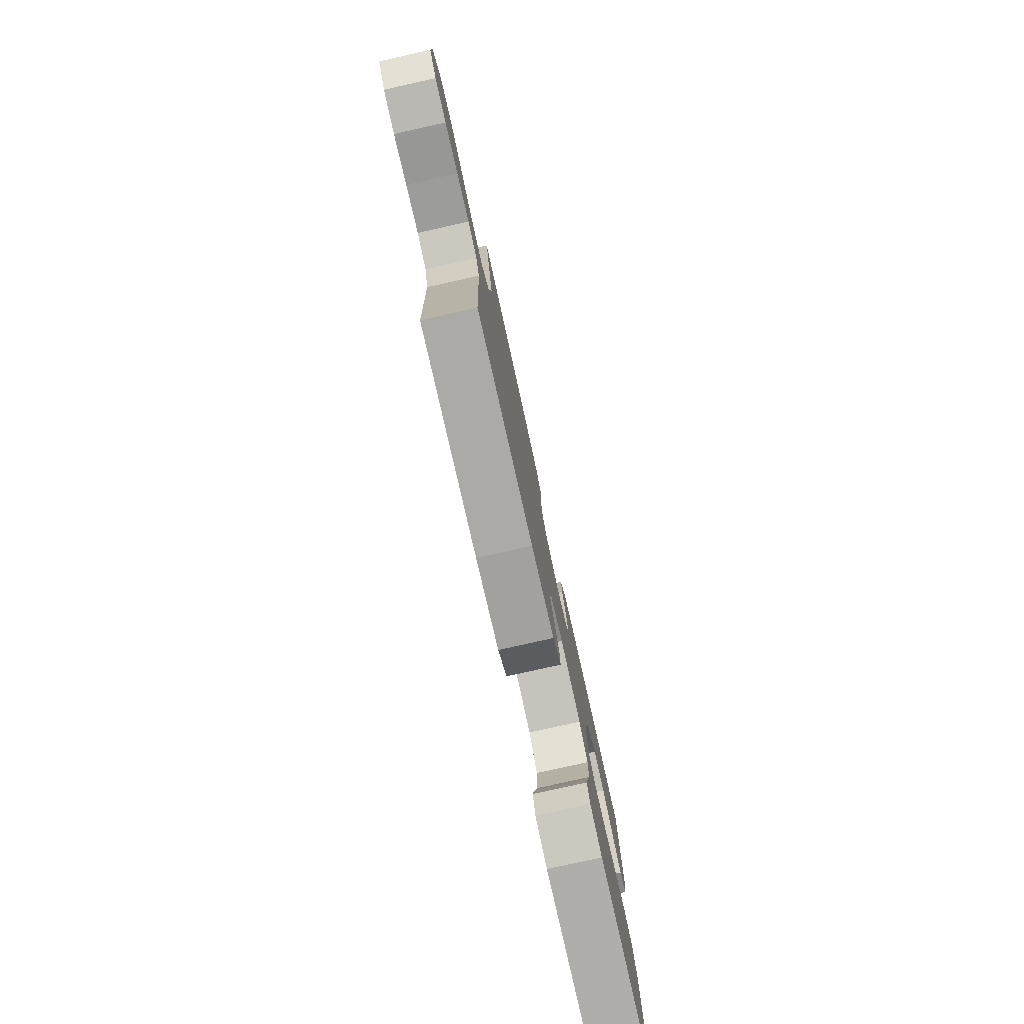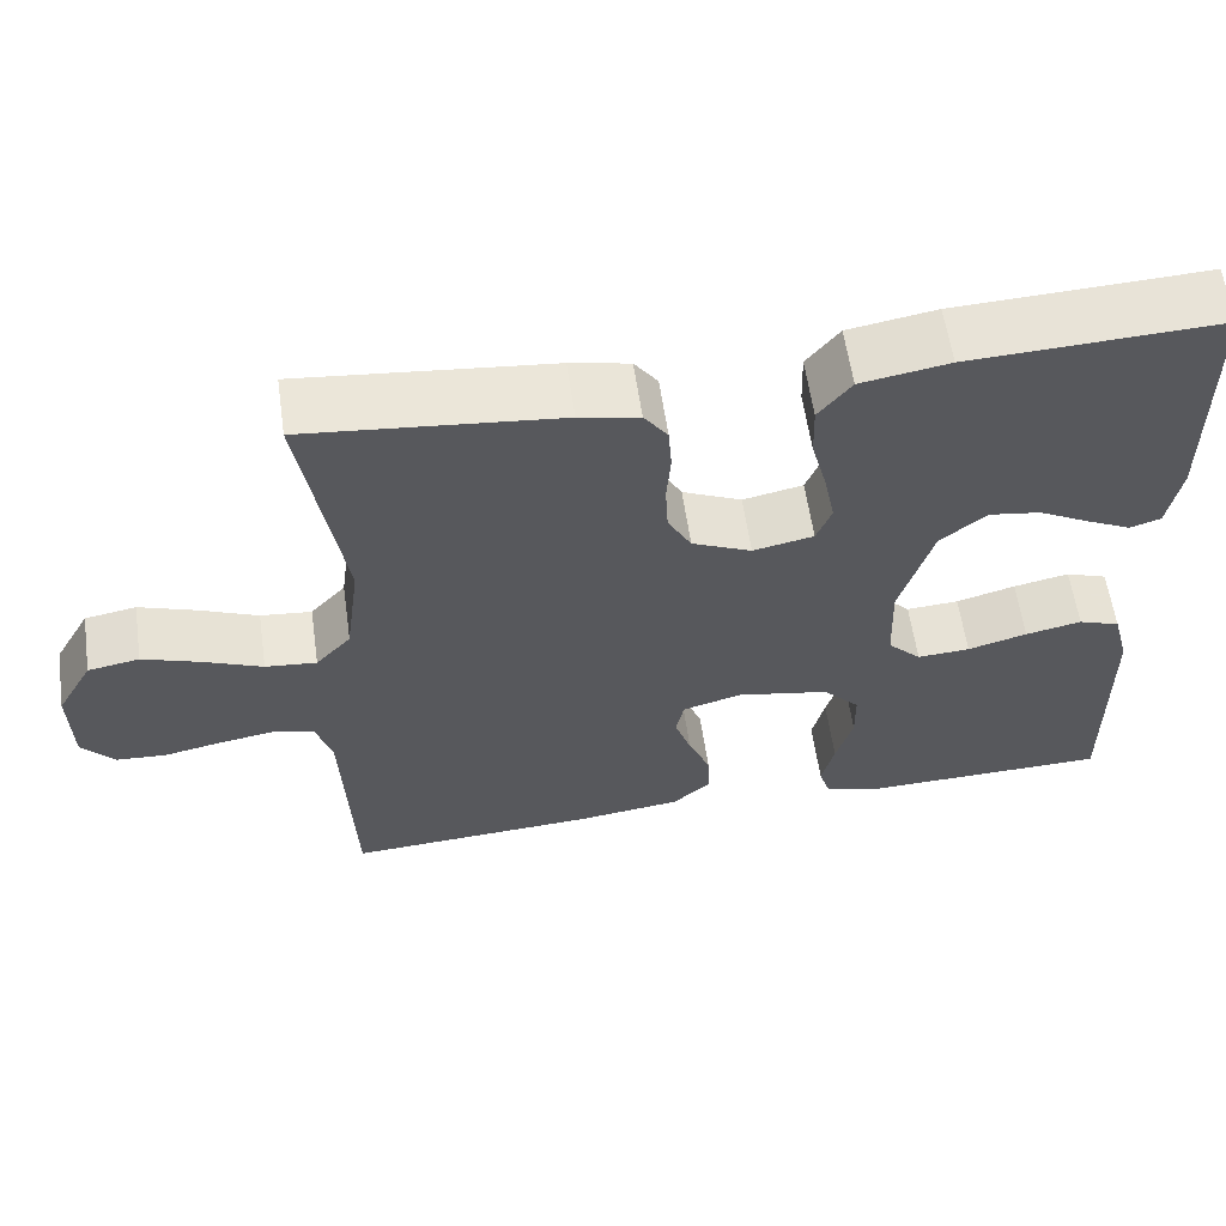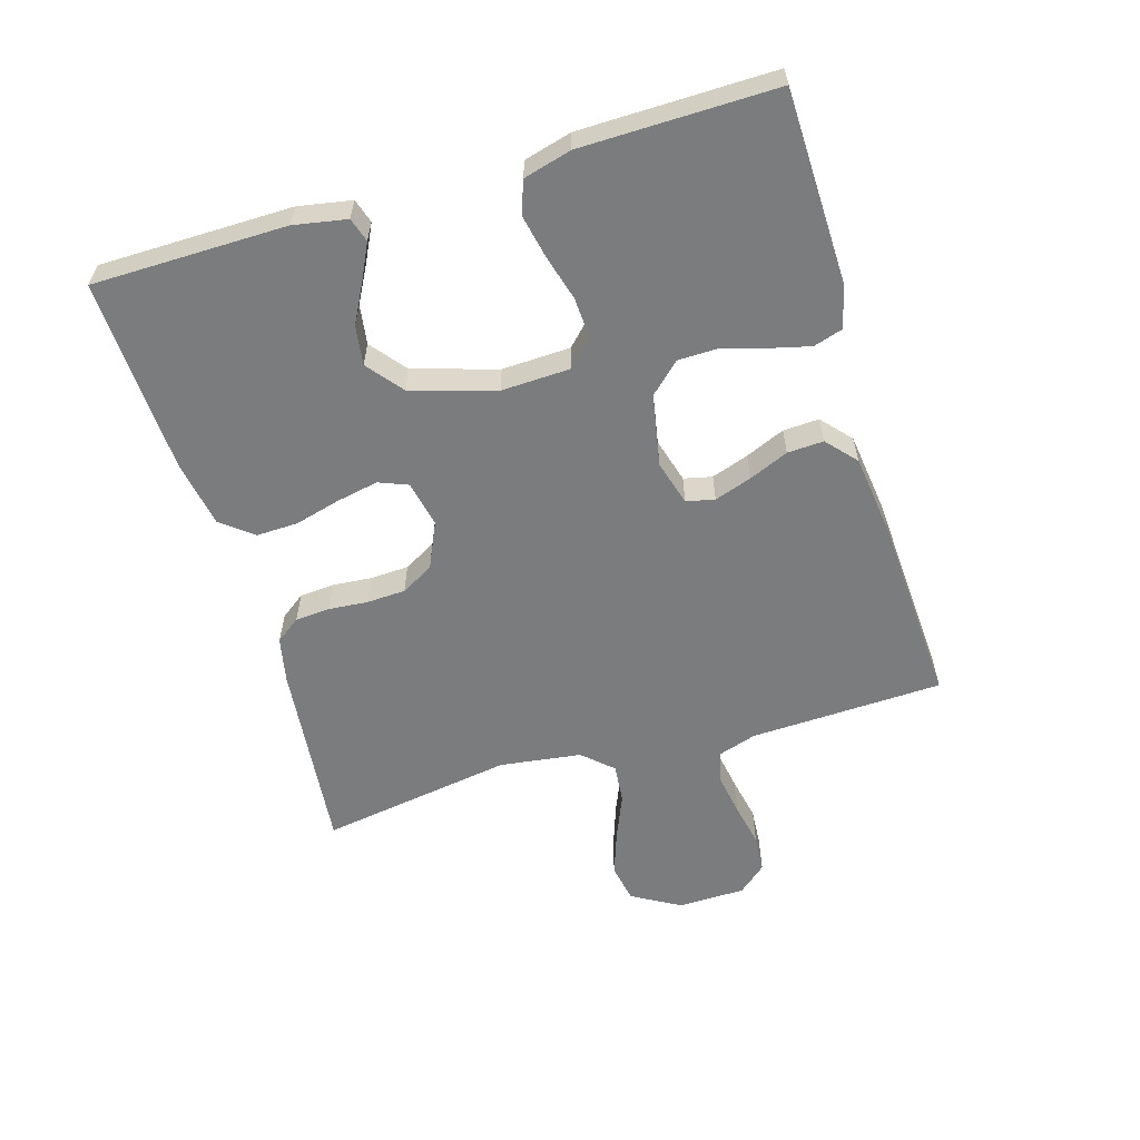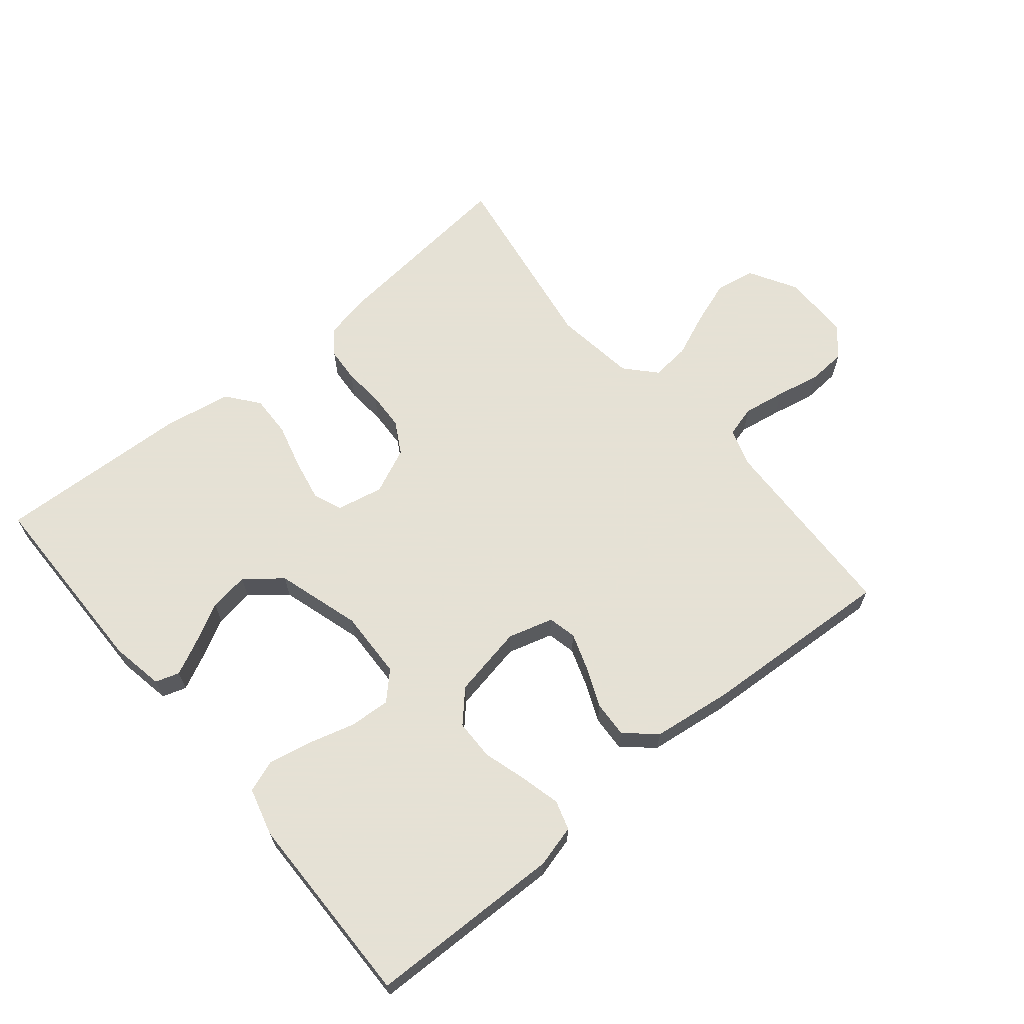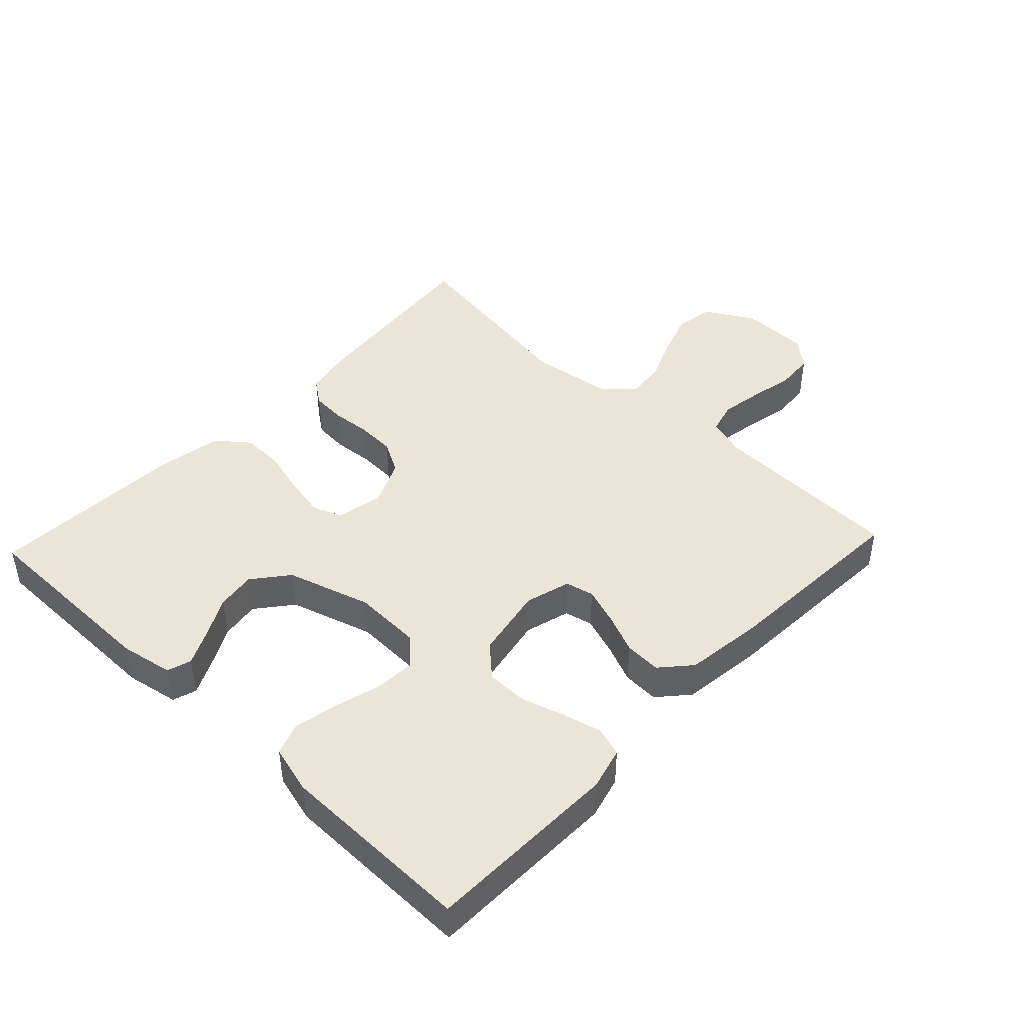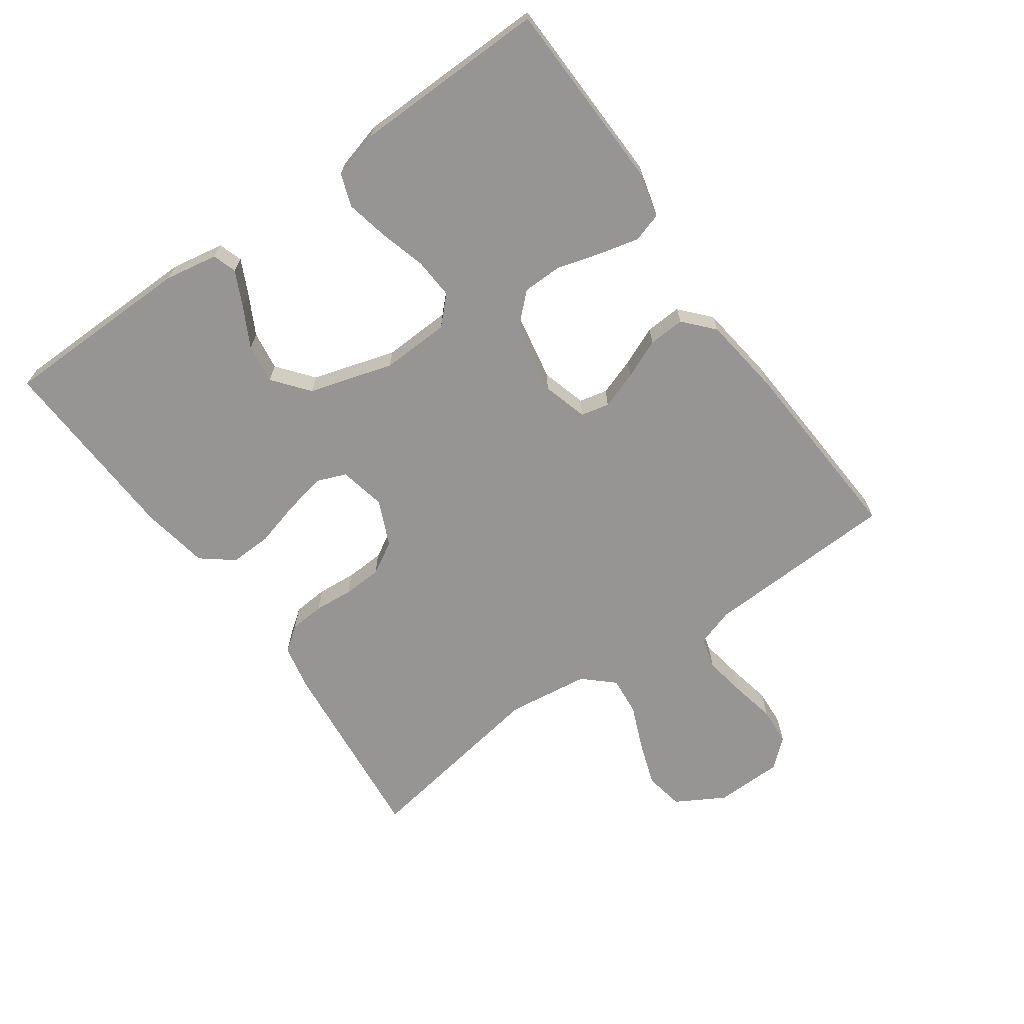
<metadata>
{"format":"obj","ext":"obj","renderer":"f3d","projection":"perspective","resolution":1024,"background":"white","views":[{"elev":-79.0,"azim":-77.4,"up":"+Z"},{"elev":59.7,"azim":-8.2,"up":"+Z"},{"elev":-58.7,"azim":106.6,"up":"+Y"},{"elev":64.9,"azim":140.3,"up":"+Y"},{"elev":44.2,"azim":133.3,"up":"+Y"},{"elev":-67.5,"azim":125.5,"up":"+Y"}]}
</metadata>
<code>
v 0.5 0.07 0.5
v 0.503 0.07 0.2
v 0.488 0.07 0.118
v 0.451 0.07 0.106
v 0.398 0.07 0.132
v 0.336 0.07 0.165
v 0.275 0.07 0.174
v 0.22 0.07 0.13
v 0.181 0.07 0
v 0.185 0.07 -0.106
v 0.225 0.07 -0.146
v 0.288 0.07 -0.142
v 0.359 0.07 -0.122
v 0.426 0.07 -0.108
v 0.476 0.07 -0.126
v 0.496 0.07 -0.2
v 0.5 0.07 -0.5
v 0.2 0.07 -0.507
v 0.135 0.07 -0.49
v 0.121 0.07 -0.445
v 0.136 0.07 -0.384
v 0.156 0.07 -0.316
v 0.155 0.07 -0.254
v 0.111 0.07 -0.207
v 0 0.07 -0.186
v -0.07 0.07 -0.206
v -0.08 0.07 -0.25
v -0.06 0.07 -0.308
v -0.034 0.07 -0.369
v -0.031 0.07 -0.425
v -0.077 0.07 -0.466
v -0.2 0.07 -0.482
v -0.5 0.07 -0.5
v -0.512 0.07 -0.2
v -0.531 0.07 -0.141
v -0.58 0.07 -0.128
v -0.646 0.07 -0.139
v -0.715 0.07 -0.153
v -0.774 0.07 -0.149
v -0.812 0.07 -0.105
v -0.814 0.07 0
v -0.771 0.07 0.075
v -0.71 0.07 0.086
v -0.641 0.07 0.062
v -0.572 0.07 0.033
v -0.511 0.07 0.027
v -0.469 0.07 0.073
v -0.452 0.07 0.2
v -0.5 0.07 0.5
v -0.2 0.07 0.469
v -0.129 0.07 0.454
v -0.101 0.07 0.416
v -0.097 0.07 0.362
v -0.102 0.07 0.301
v -0.099 0.07 0.241
v -0.071 0.07 0.191
v 0 0.07 0.159
v 0.072 0.07 0.174
v 0.09 0.07 0.219
v 0.077 0.07 0.284
v 0.058 0.07 0.355
v 0.056 0.07 0.42
v 0.095 0.07 0.469
v 0.2 0.07 0.487
v 0.5 0 0.5
v 0.503 0 0.2
v 0.488 0 0.118
v 0.451 0 0.106
v 0.398 0 0.132
v 0.336 0 0.165
v 0.275 0 0.174
v 0.22 0 0.13
v 0.181 0 0
v 0.185 0 -0.106
v 0.225 0 -0.146
v 0.288 0 -0.142
v 0.359 0 -0.122
v 0.426 0 -0.108
v 0.476 0 -0.126
v 0.496 0 -0.2
v 0.5 0 -0.5
v 0.2 0 -0.507
v 0.135 0 -0.49
v 0.121 0 -0.445
v 0.136 0 -0.384
v 0.156 0 -0.316
v 0.155 0 -0.254
v 0.111 0 -0.207
v 0 0 -0.186
v -0.07 0 -0.206
v -0.08 0 -0.25
v -0.06 0 -0.308
v -0.034 0 -0.369
v -0.031 0 -0.425
v -0.077 0 -0.466
v -0.2 0 -0.482
v -0.5 0 -0.5
v -0.512 0 -0.2
v -0.531 0 -0.141
v -0.58 0 -0.128
v -0.646 0 -0.139
v -0.715 0 -0.153
v -0.774 0 -0.149
v -0.812 0 -0.105
v -0.814 0 0
v -0.771 0 0.075
v -0.71 0 0.086
v -0.641 0 0.062
v -0.572 0 0.033
v -0.511 0 0.027
v -0.469 0 0.073
v -0.452 0 0.2
v -0.5 0 0.5
v -0.2 0 0.469
v -0.129 0 0.454
v -0.101 0 0.416
v -0.097 0 0.362
v -0.102 0 0.301
v -0.099 0 0.241
v -0.071 0 0.191
v 0 0 0.159
v 0.072 0 0.174
v 0.09 0 0.219
v 0.077 0 0.284
v 0.058 0 0.355
v 0.056 0 0.42
v 0.095 0 0.469
v 0.2 0 0.487
f 60 61 62 63
f 59 60 63 64
f 58 59 64 1
f 51 52 53 54
f 51 54 55
f 48 49 50 51
f 47 48 51 55
f 46 47 55 56
f 42 43 44 45
f 40 41 42 45
f 40 45 46
f 37 38 39 40
f 36 37 40 46
f 35 36 46 56
f 31 32 33 34
f 28 29 30 31
f 27 28 31 34
f 26 27 34 35
f 19 20 21 22
f 17 18 19 22
f 17 22 23
f 16 17 23 24
f 12 13 14 15
f 12 15 16 24
f 3 4 5 6
f 1 2 3 6
f 1 6 7
f 58 1 7 8
f 26 35 56 57
f 25 26 57 58
f 11 12 24 25
f 10 11 25
f 9 10 25 58
f 8 9 58
f 127 126 125 124
f 128 127 124 123
f 65 128 123 122
f 118 117 116 115
f 119 118 115
f 115 114 113 112
f 119 115 112 111
f 120 119 111 110
f 109 108 107 106
f 109 106 105 104
f 110 109 104
f 104 103 102 101
f 110 104 101 100
f 120 110 100 99
f 98 97 96 95
f 95 94 93 92
f 98 95 92 91
f 99 98 91 90
f 86 85 84 83
f 86 83 82 81
f 87 86 81
f 88 87 81 80
f 79 78 77 76
f 88 80 79 76
f 70 69 68 67
f 70 67 66 65
f 71 70 65
f 72 71 65 122
f 121 120 99 90
f 122 121 90 89
f 89 88 76 75
f 89 75 74
f 122 89 74 73
f 122 73 72
f 1 65 66 2
f 2 66 67 3
f 3 67 68 4
f 4 68 69 5
f 5 69 70 6
f 6 70 71 7
f 7 71 72 8
f 8 72 73 9
f 9 73 74 10
f 10 74 75 11
f 11 75 76 12
f 12 76 77 13
f 13 77 78 14
f 14 78 79 15
f 15 79 80 16
f 16 80 81 17
f 17 81 82 18
f 18 82 83 19
f 19 83 84 20
f 20 84 85 21
f 21 85 86 22
f 22 86 87 23
f 23 87 88 24
f 24 88 89 25
f 25 89 90 26
f 26 90 91 27
f 27 91 92 28
f 28 92 93 29
f 29 93 94 30
f 30 94 95 31
f 31 95 96 32
f 32 96 97 33
f 33 97 98 34
f 34 98 99 35
f 35 99 100 36
f 36 100 101 37
f 37 101 102 38
f 38 102 103 39
f 39 103 104 40
f 40 104 105 41
f 41 105 106 42
f 42 106 107 43
f 43 107 108 44
f 44 108 109 45
f 45 109 110 46
f 46 110 111 47
f 47 111 112 48
f 48 112 113 49
f 49 113 114 50
f 50 114 115 51
f 51 115 116 52
f 52 116 117 53
f 53 117 118 54
f 54 118 119 55
f 55 119 120 56
f 56 120 121 57
f 57 121 122 58
f 58 122 123 59
f 59 123 124 60
f 60 124 125 61
f 61 125 126 62
f 62 126 127 63
f 63 127 128 64
f 64 128 65 1

</code>
